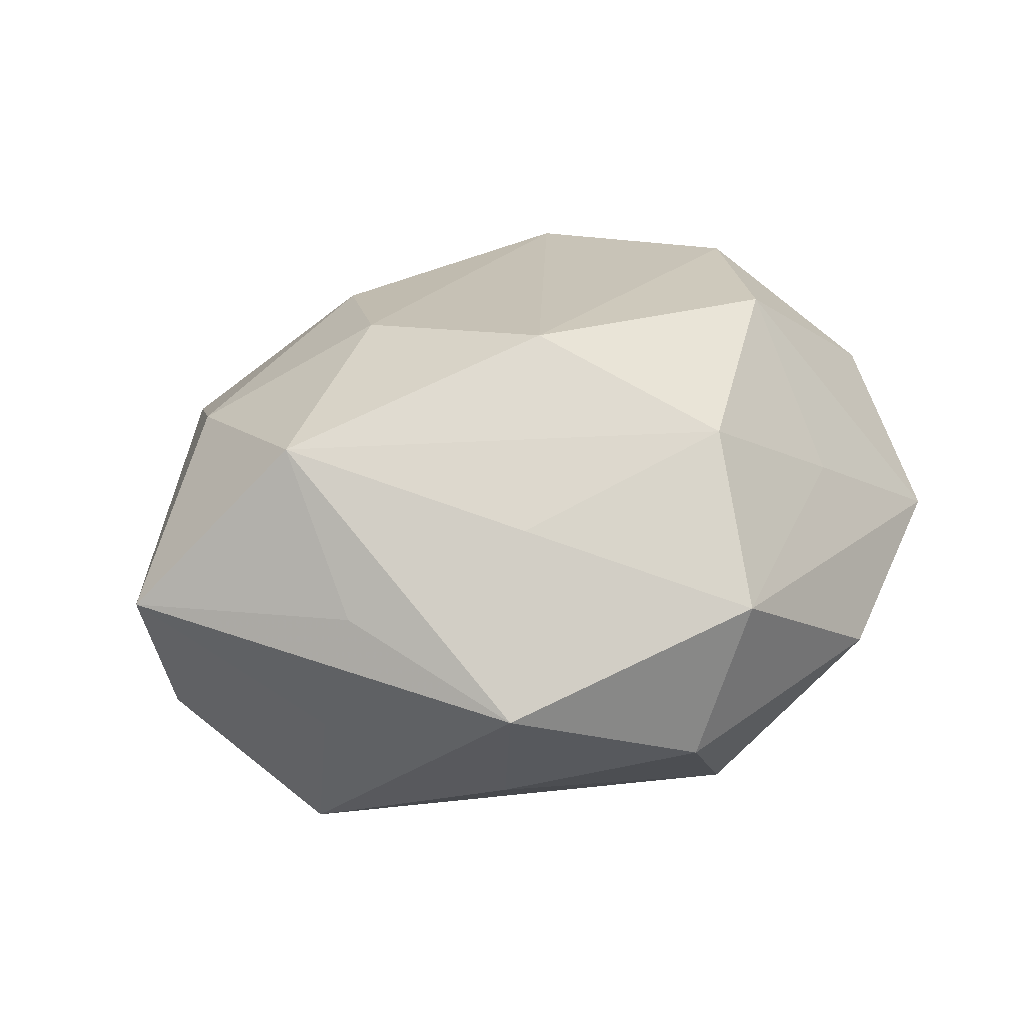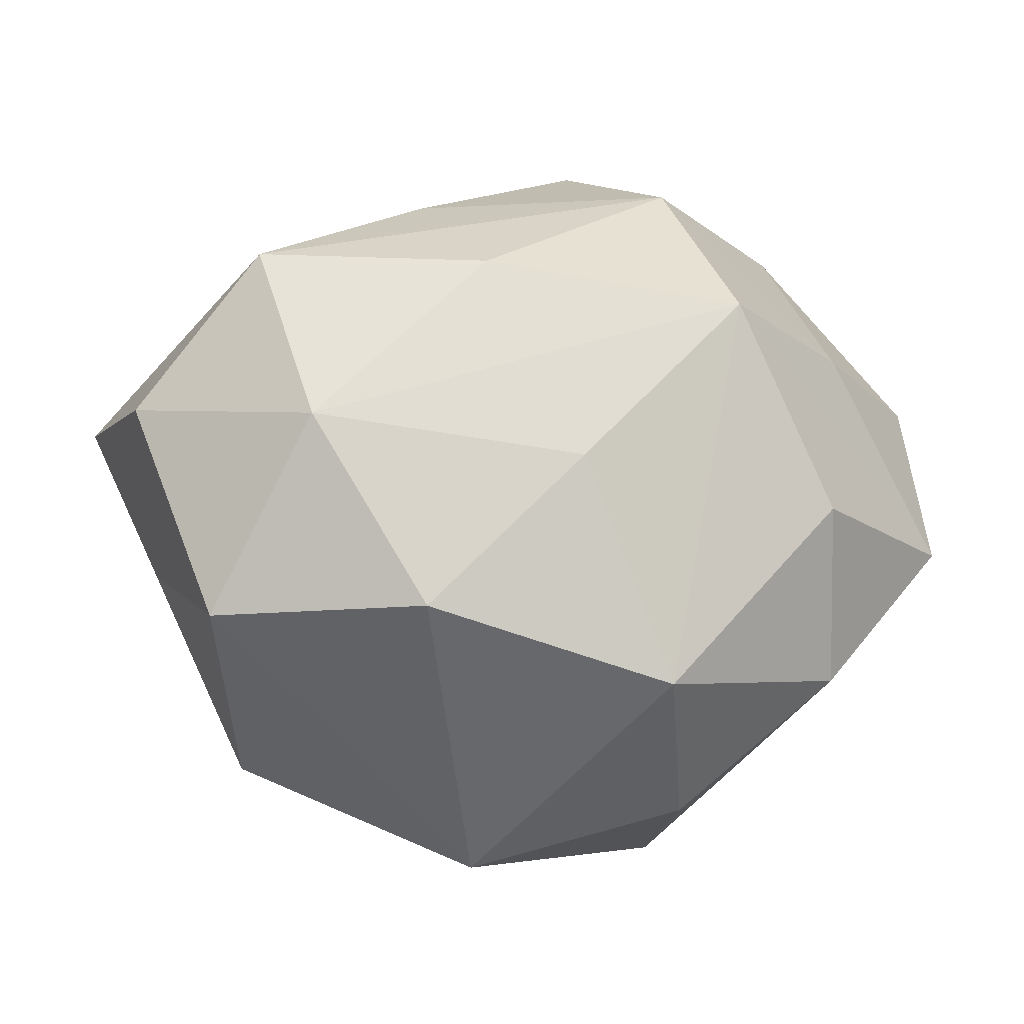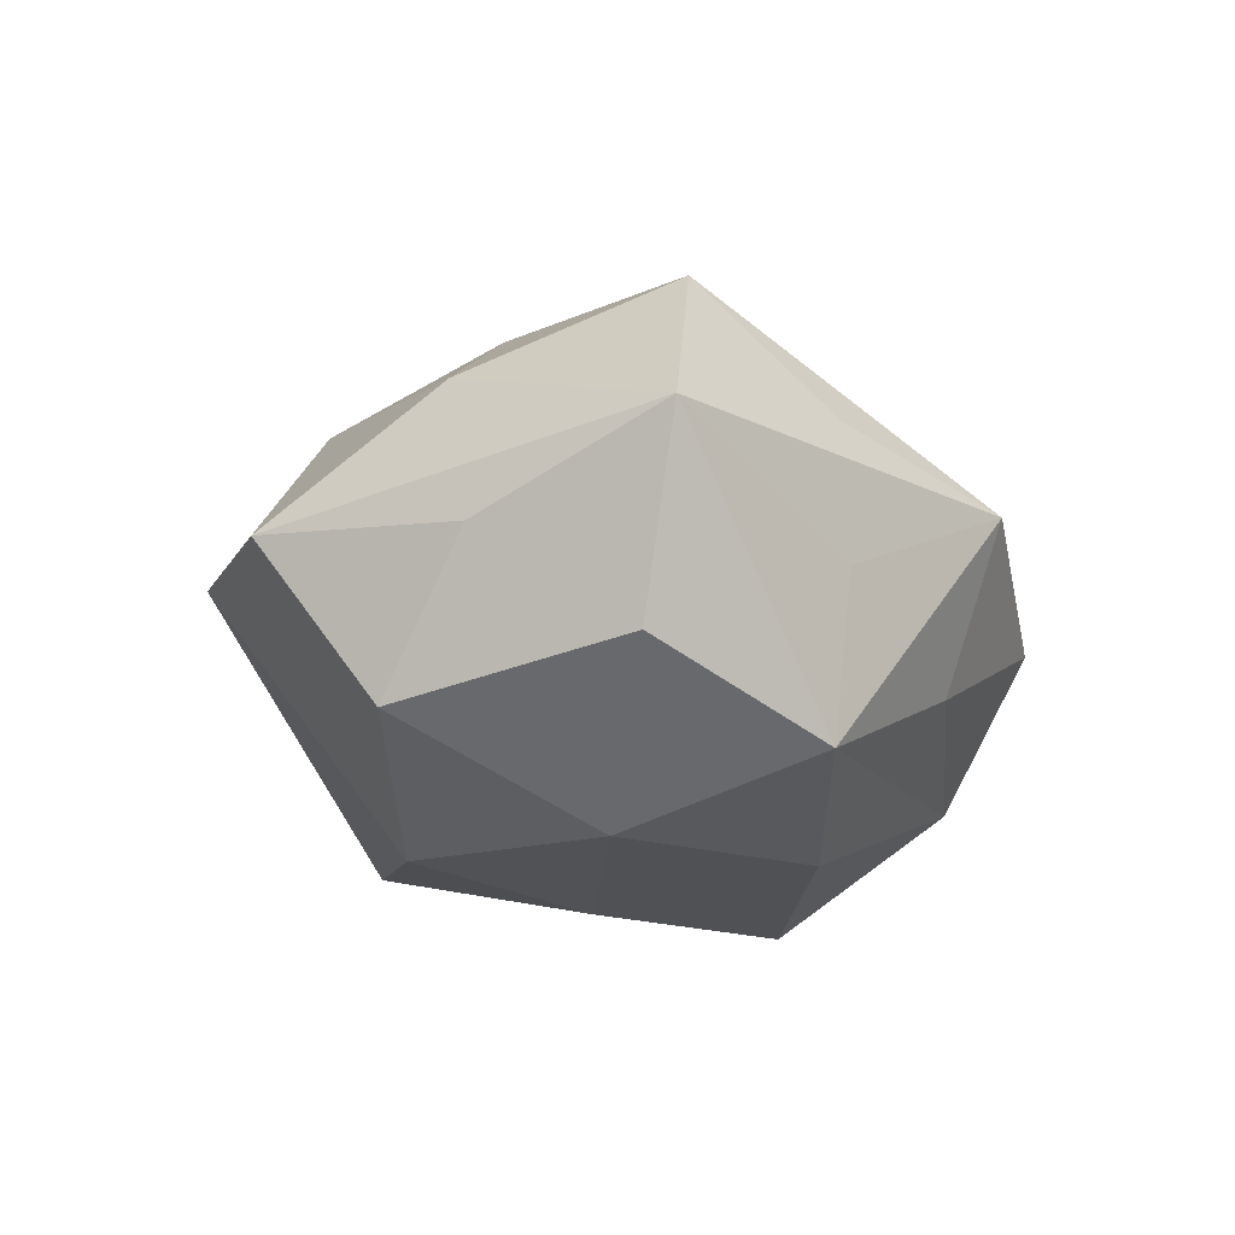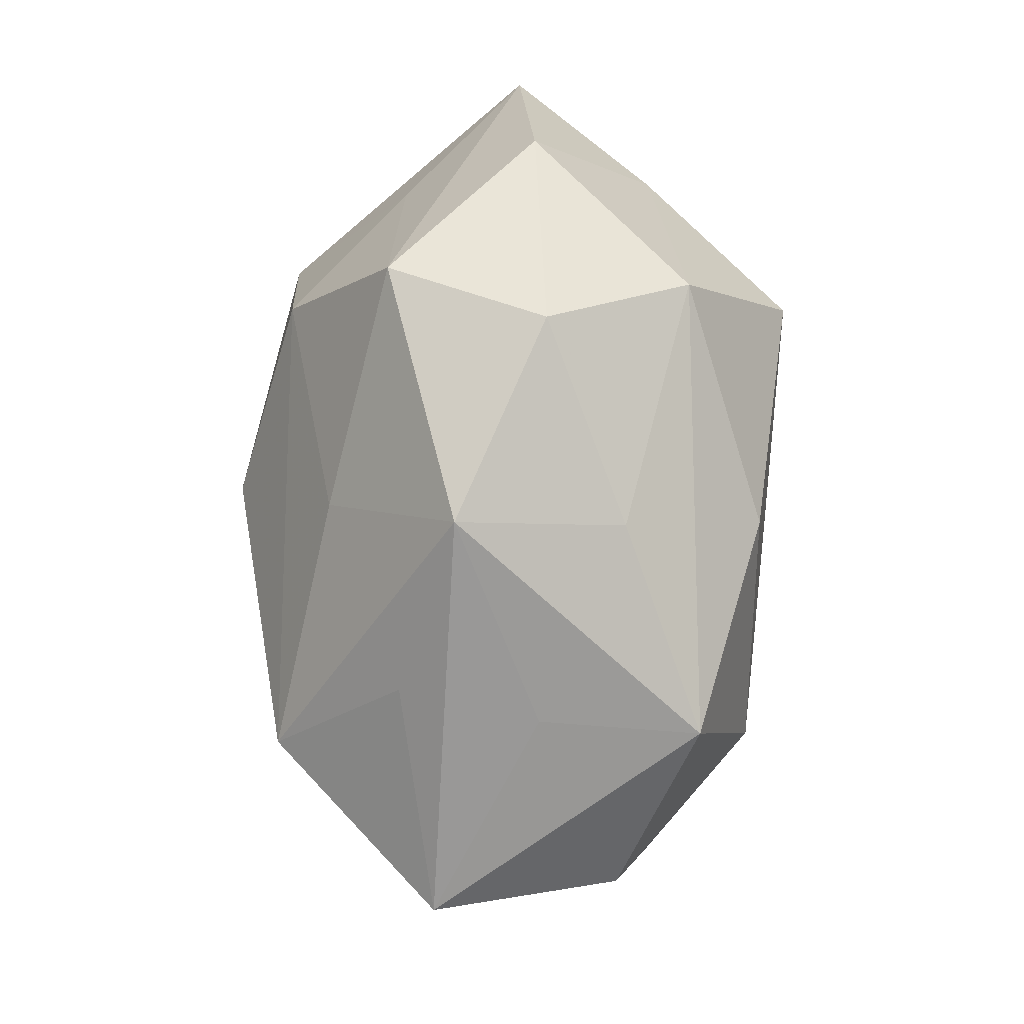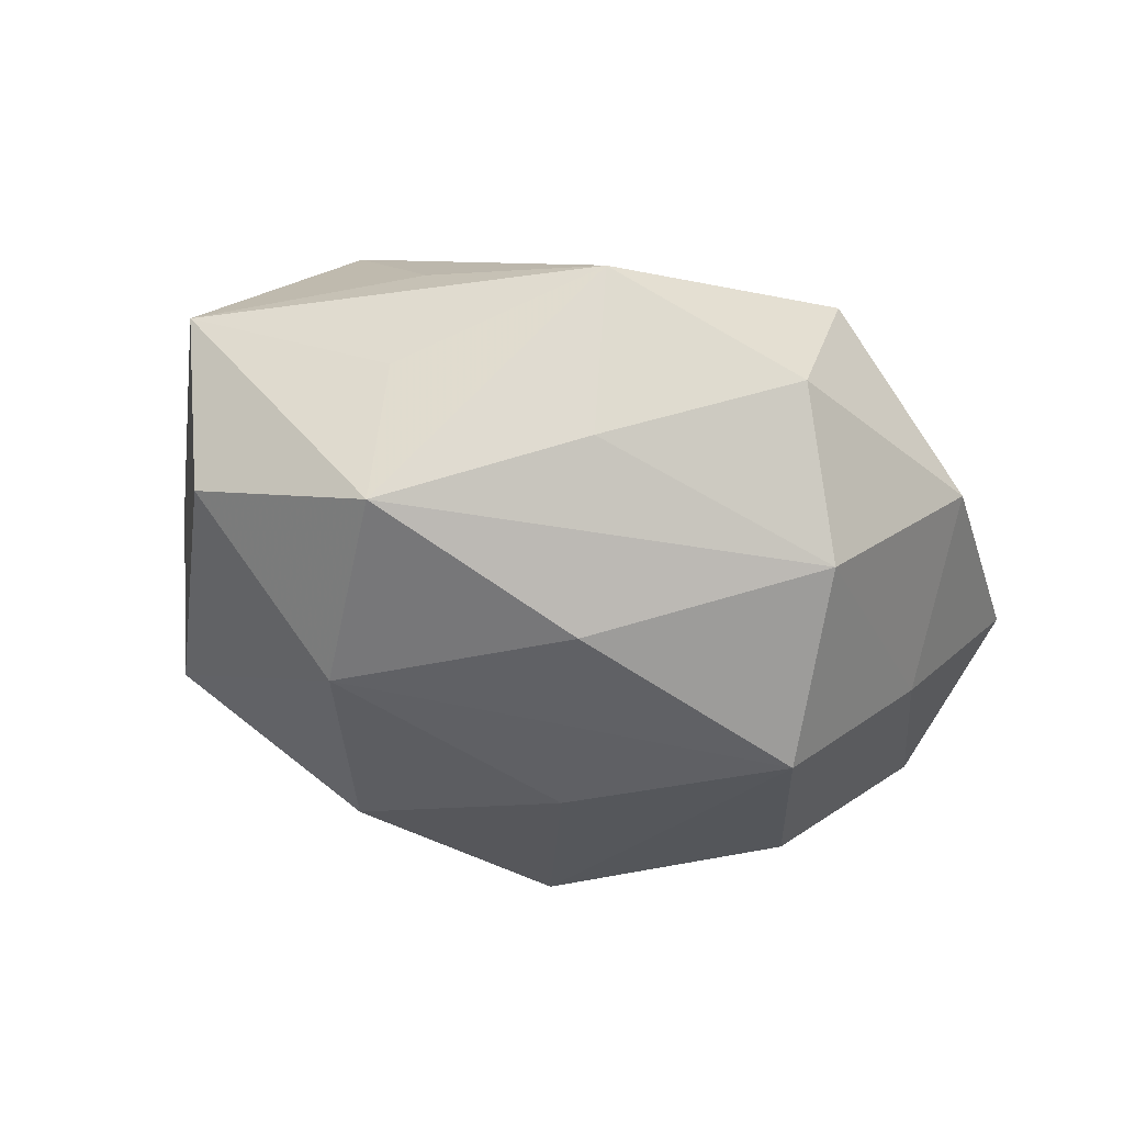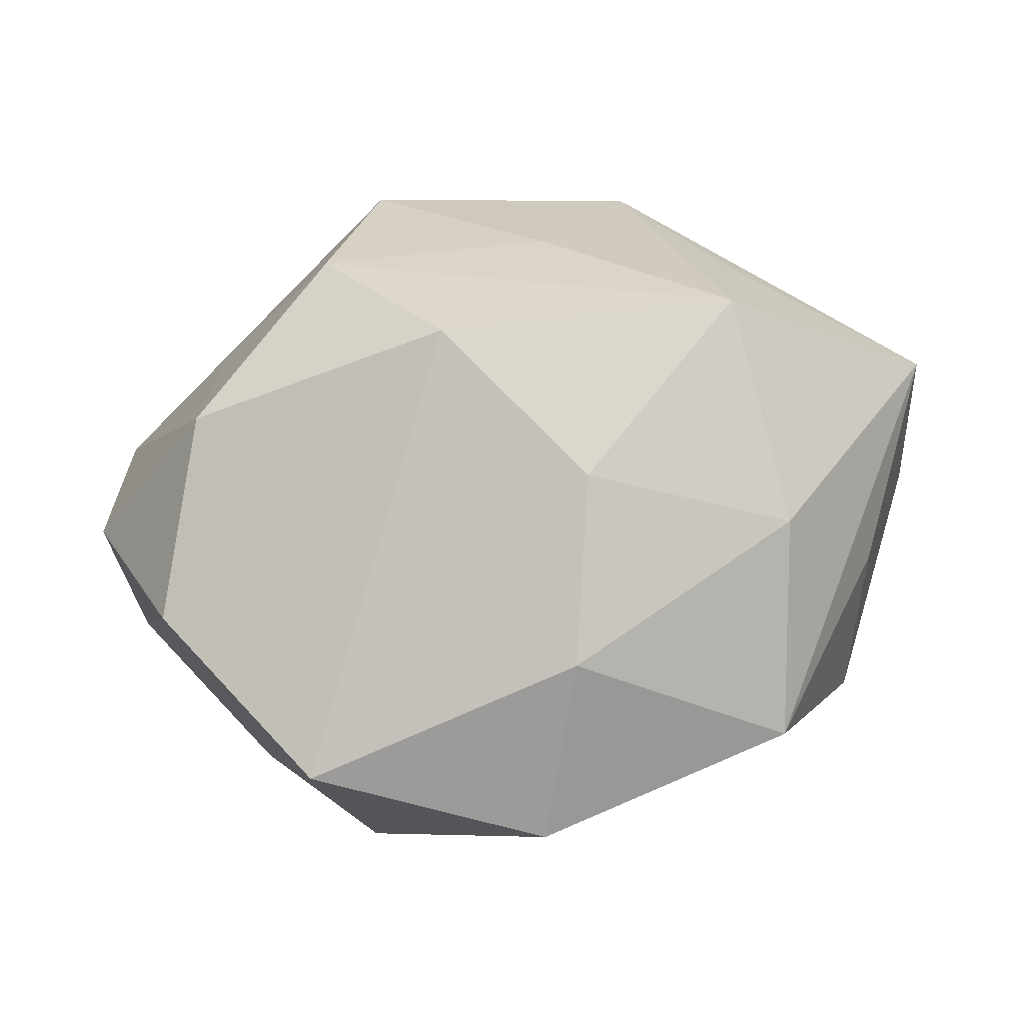
<metadata>
{"format":"obj","ext":"obj","renderer":"f3d","projection":"perspective","resolution":1024,"background":"white","views":[{"elev":41.4,"azim":158.9,"up":"+Z"},{"elev":-16.8,"azim":167.6,"up":"+Y"},{"elev":-12.5,"azim":94.3,"up":"+Z"},{"elev":70.0,"azim":89.6,"up":"+Y"},{"elev":-38.2,"azim":152.4,"up":"+Z"},{"elev":-28.1,"azim":12.4,"up":"+Y"}]}
</metadata>
<code>
v -0.01402 0.019 0.02353
v -0.02965 -0.02106 -0.01259
v -0.0044 0.03765 -0.002299
v -0.01659 -0.03494 0.01304
v 0.02636 0.0004932 -0.02322
v 0.0313 0.0193 -0.0169
v 0.02876 0.007443 0.02494
v -0.02682 0.0009426 0.02467
v 0.005059 -0.03923 0.003291
v 0.02942 -0.02991 0.002374
v -0.03095 0.01368 -0.01379
v -0.02859 0.01619 0.01205
v 0.01384 -0.0103 0.02426
v -0.009865 -0.02451 -0.0223
v 0.01496 0.03451 0.006441
v 0.01488 -0.01831 -0.0237
v -0.04363 0.01311 -0.0001183
v -0.02686 -0.005633 -0.02278
v -0.01598 0.01369 -0.02772
v 0.0304 0.0208 -0.001381
v 0.01095 -0.02681 0.01626
v -0.04356 -0.005515 -0.0079
v 0.009187 0.01776 -0.02374
v 0.008398 0.02151 0.0191
v -0.01132 0.02993 -0.01646
v -0.02753 0.02966 -0.001492
v 0.04259 0.004325 -0.009189
v -0.01128 0.03426 0.01293
v -0.04231 -0.002896 0.009963
v -0.01505 -0.03395 -0.005822
v 0.0002808 0.004796 0.02974
v 1.73e-05 -0.003075 -0.02687
v 0.02701 0.02035 0.01209
v 0.03906 -0.01031 0.0008353
v 0.03465 -0.01787 -0.01361
v 0.0135 0.02918 -0.009717
v -0.03147 -0.01814 0.01793
v 0.04594 0.007243 0.009069
v 0.03233 -0.0127 0.01505
f 34 10 35
f 38 10 34
f 9 35 10
f 4 9 21
f 21 9 10
f 4 22 2
f 4 31 37
f 31 8 37
f 37 22 4
f 16 9 14
f 35 9 16
f 34 35 27
f 27 38 34
f 17 8 12
f 12 28 17
f 1 8 31
f 1 12 8
f 28 12 1
f 7 1 31
f 13 31 4
f 4 21 13
f 13 7 31
f 14 9 30
f 30 2 14
f 30 9 4
f 4 2 30
f 14 2 18
f 18 19 14
f 18 2 22
f 22 19 18
f 11 22 17
f 11 19 22
f 17 22 29
f 22 37 29
f 29 8 17
f 29 37 8
f 14 19 32
f 32 16 14
f 35 16 5
f 5 27 35
f 16 32 5
f 5 19 23
f 5 32 19
f 6 5 23
f 27 5 6
f 38 27 6
f 19 11 25
f 23 19 25
f 25 6 23
f 33 7 38
f 38 15 33
f 33 15 7
f 24 15 28
f 7 15 24
f 28 1 24
f 1 7 24
f 7 13 39
f 10 38 39
f 38 7 39
f 39 21 10
f 39 13 21
f 20 15 38
f 38 6 20
f 20 6 15
f 28 15 3
f 26 3 25
f 26 11 17
f 26 25 11
f 17 28 26
f 28 3 26
f 6 25 36
f 25 3 36
f 15 6 36
f 36 3 15

</code>
